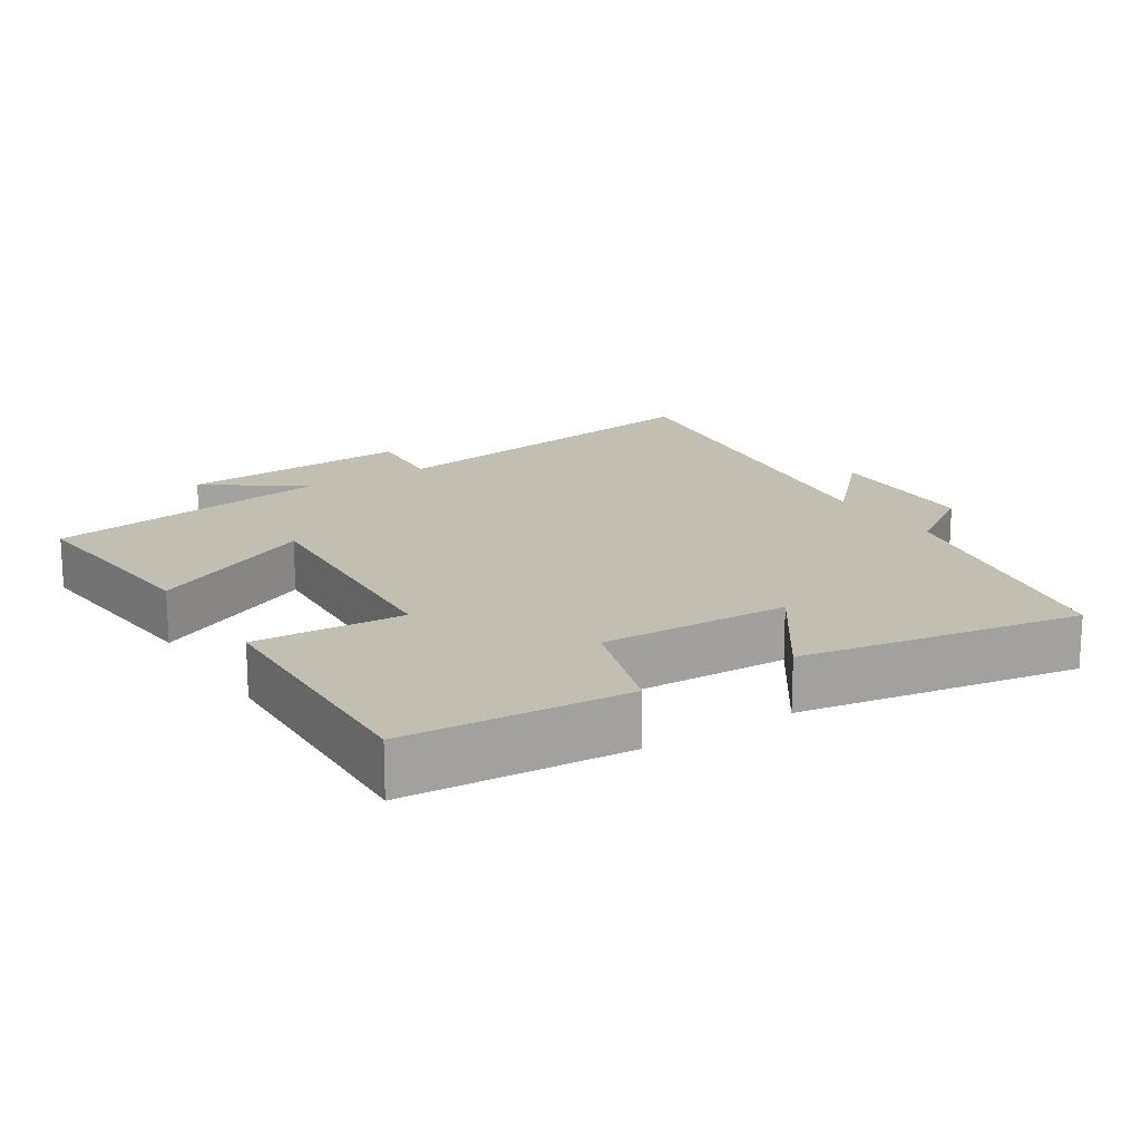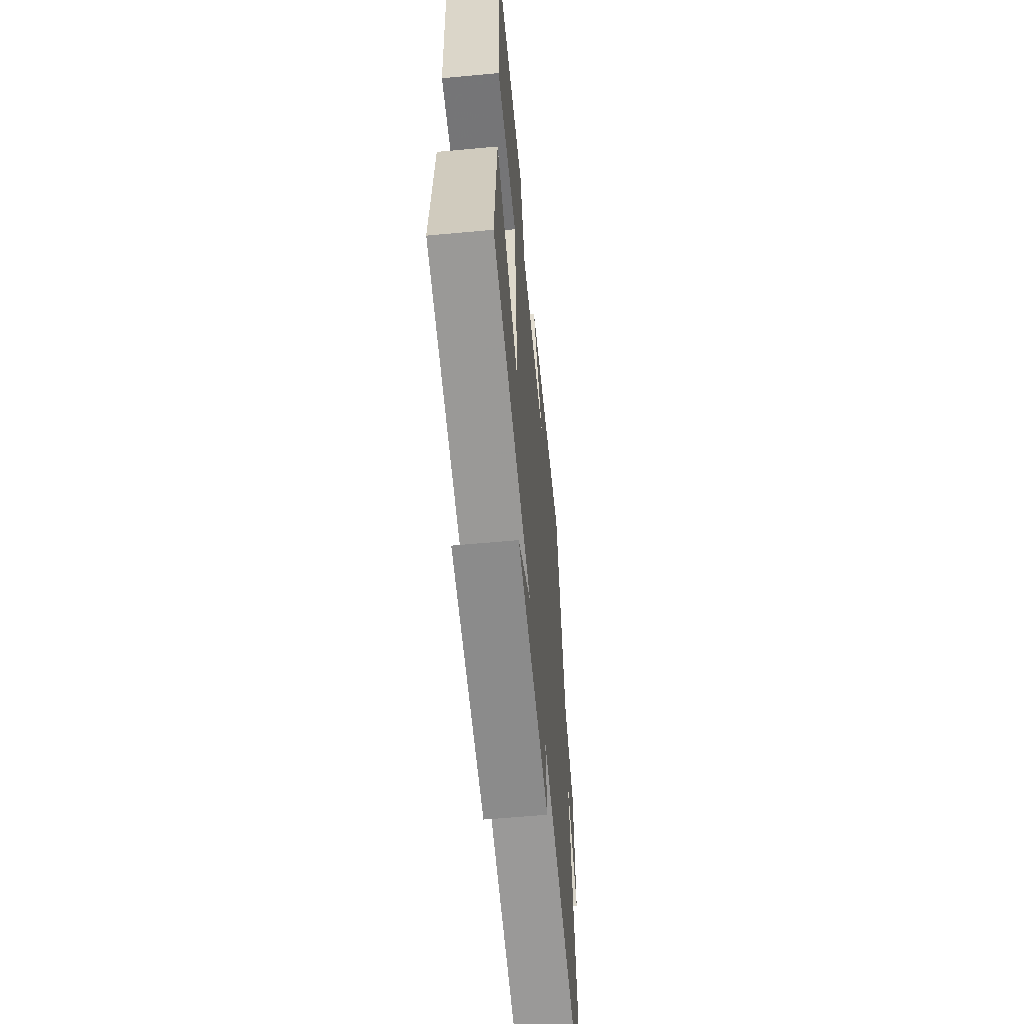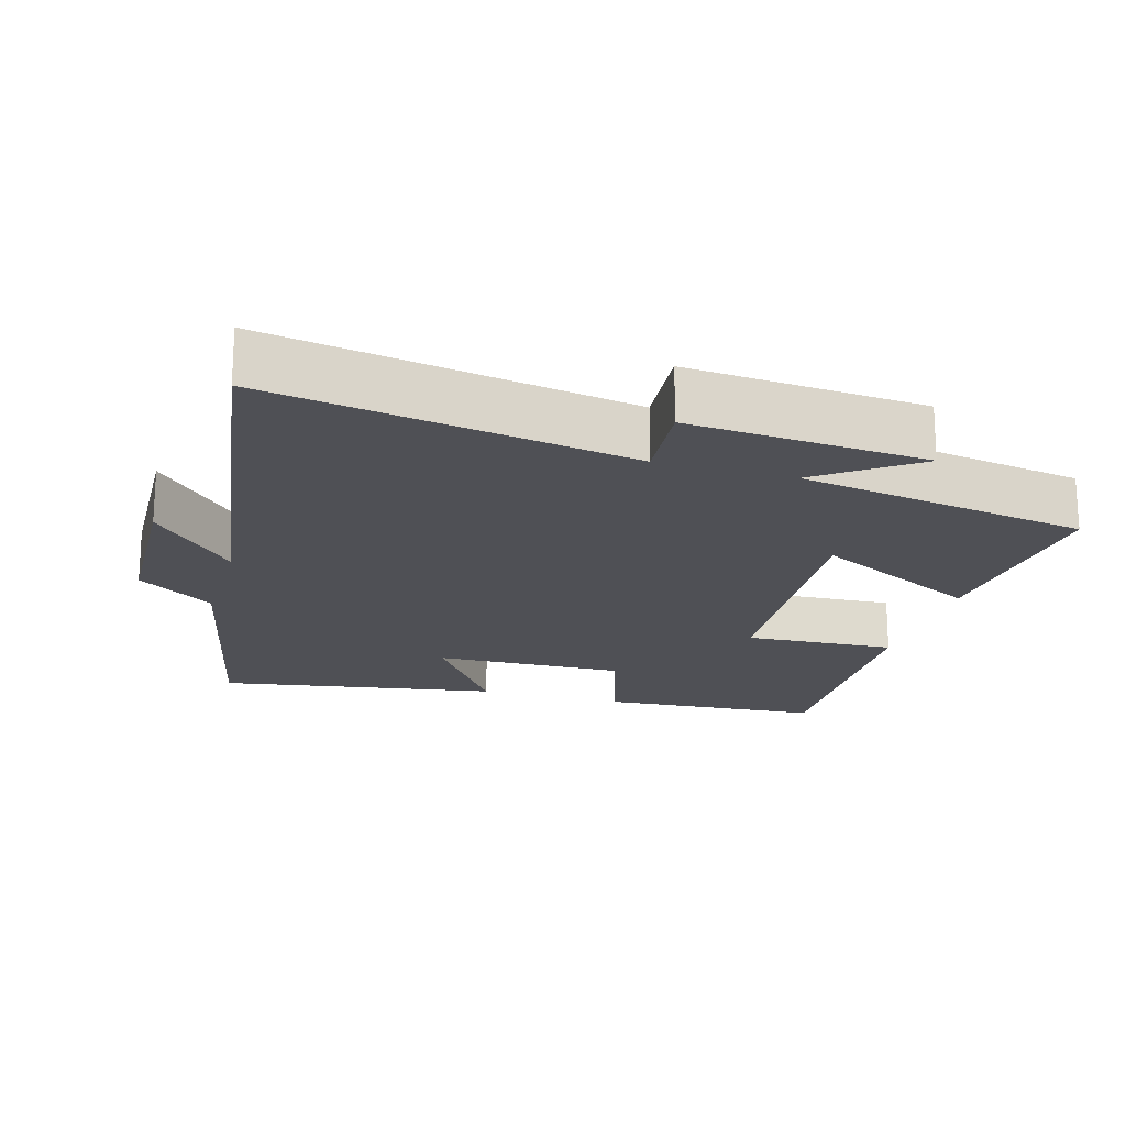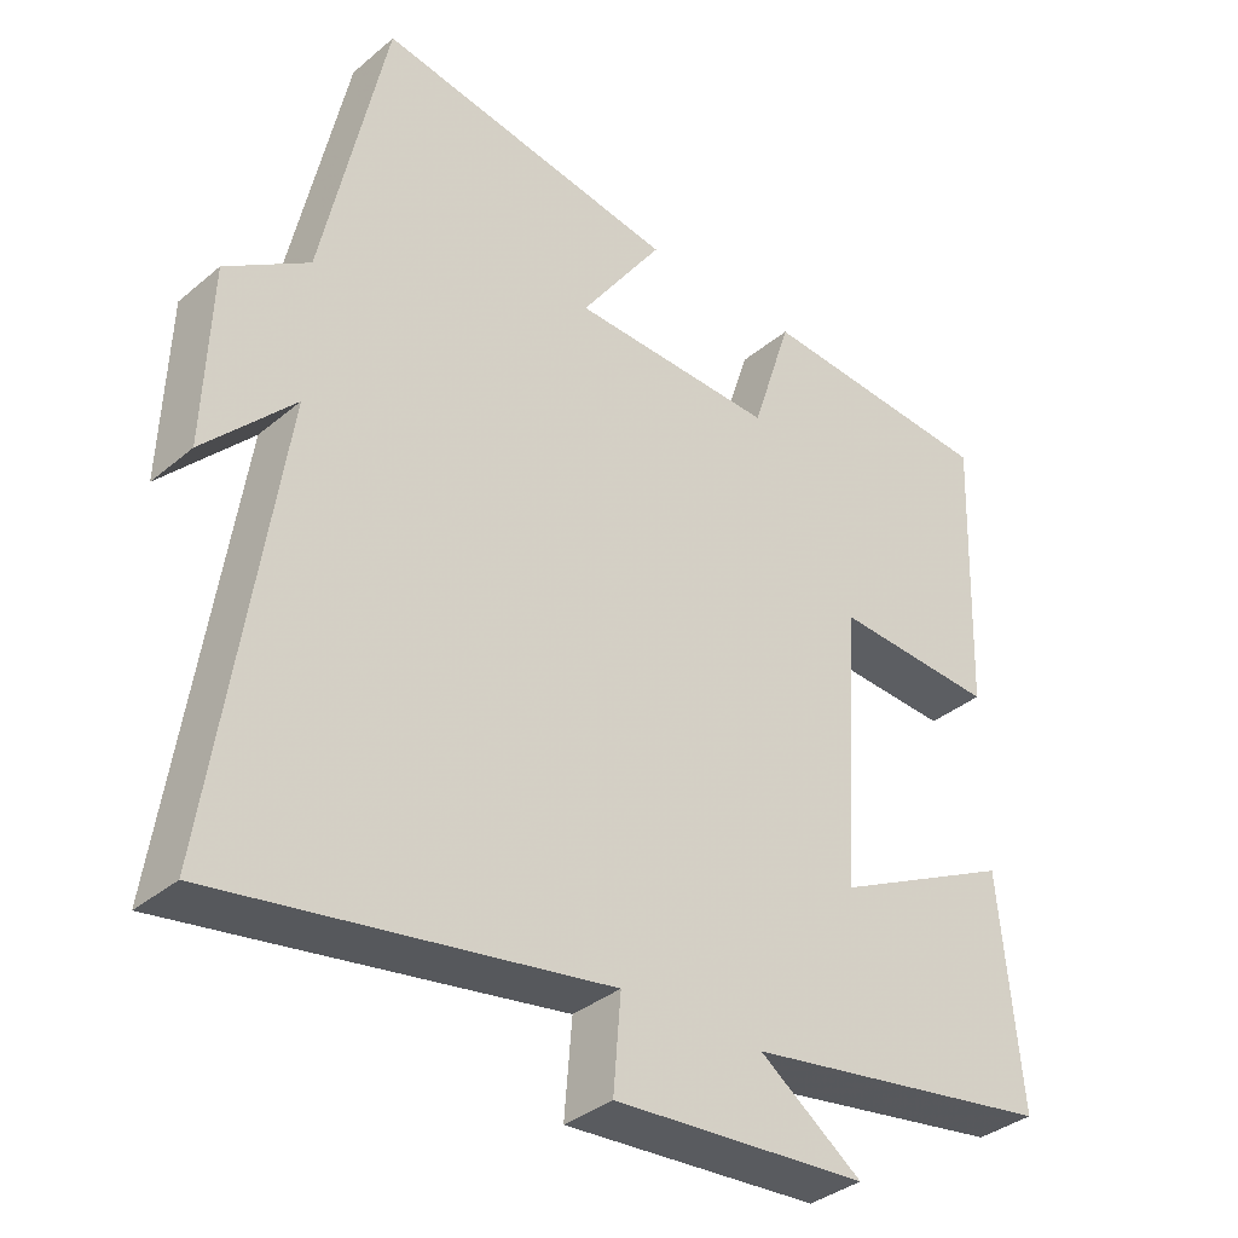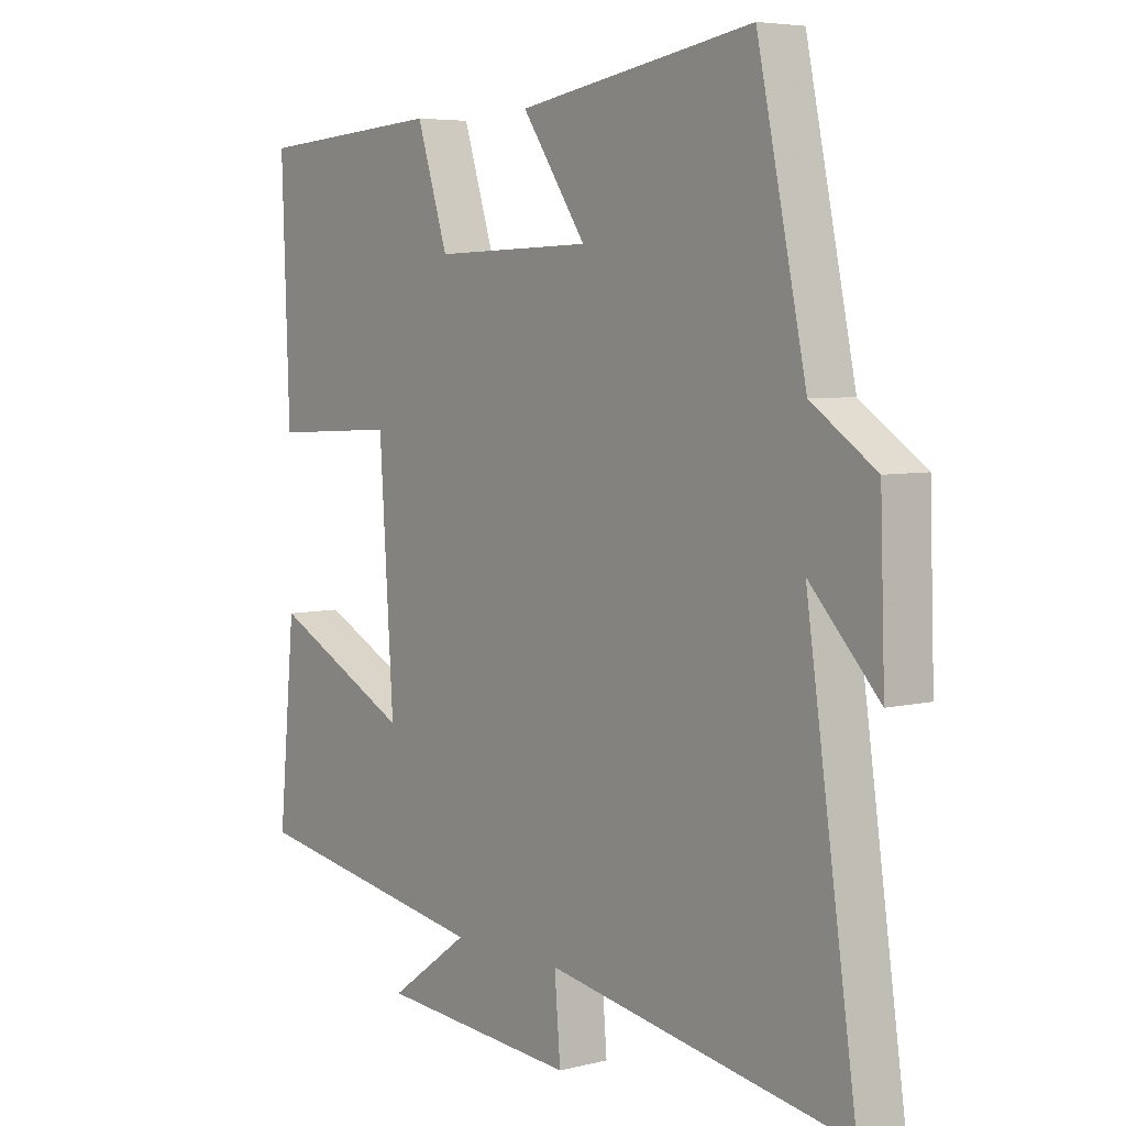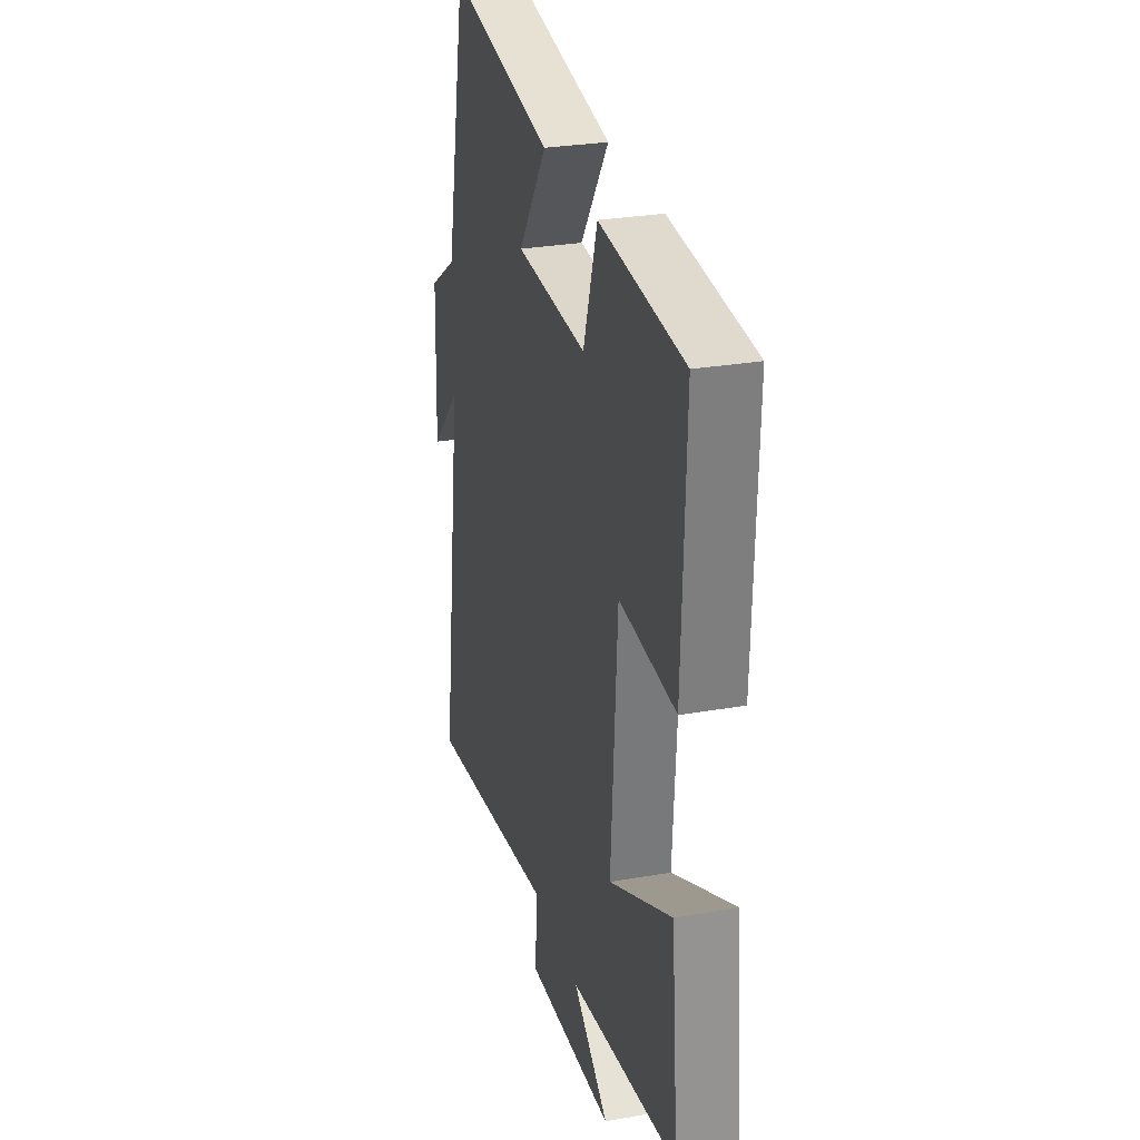
<metadata>
{"format":"obj","ext":"obj","renderer":"f3d","projection":"perspective","resolution":1024,"background":"white","views":[{"elev":17.1,"azim":-32.5,"up":"+Y"},{"elev":-59.8,"azim":-84.6,"up":"+Z"},{"elev":-19.4,"azim":163.8,"up":"+Y"},{"elev":-35.9,"azim":137.5,"up":"+Z"},{"elev":5.5,"azim":52.3,"up":"+Z"},{"elev":28.7,"azim":-104.7,"up":"+Z"}]}
</metadata>
<code>
v -0.528 0.07 -0.433
v -0.5 0.07 -0.134
v -0.262 0.07 -0.252
v -0.286 0.07 0.118
v -0.5 0.07 0.106
v -0.513 0.07 0.478
v -0.196 0.07 0.5
v -0.143 0.07 0.335
v 0.127 0.07 0.343
v 0.018 0.07 0.5
v 0.417 0.07 0.567
v 0.5 0.07 0.179
v 0.609 0.07 0.106
v 0.617 0.07 -0.128
v 0.5 0.07 -0.005
v 0.585 0.07 -0.585
v 0.074 0.07 -0.5
v 0.084 0.07 -0.622
v -0.252 0.07 -0.598
v -0.116 0.07 -0.5
v -0.528 0 -0.433
v -0.5 0 -0.134
v -0.262 0 -0.252
v -0.286 0 0.118
v -0.5 0 0.106
v -0.513 0 0.478
v -0.196 0 0.5
v -0.143 0 0.335
v 0.127 0 0.343
v 0.018 0 0.5
v 0.417 0 0.567
v 0.5 0 0.179
v 0.609 0 0.106
v 0.617 0 -0.128
v 0.5 0 -0.005
v 0.585 0 -0.585
v 0.074 0 -0.5
v 0.084 0 -0.622
v -0.252 0 -0.598
v -0.116 0 -0.5
f 17 18 19 20
f 17 20 1 2
f 15 16 17
f 12 13 14 15
f 9 10 11 12
f 8 9 12 15
f 5 6 7 8
f 4 5 8
f 3 4 8 15
f 17 2 3
f 3 15 17
f 40 39 38 37
f 22 21 40 37
f 37 36 35
f 35 34 33 32
f 32 31 30 29
f 35 32 29 28
f 28 27 26 25
f 28 25 24
f 35 28 24 23
f 23 22 37
f 37 35 23
f 1 21 22 2
f 2 22 23 3
f 3 23 24 4
f 4 24 25 5
f 5 25 26 6
f 6 26 27 7
f 7 27 28 8
f 8 28 29 9
f 9 29 30 10
f 10 30 31 11
f 11 31 32 12
f 12 32 33 13
f 13 33 34 14
f 14 34 35 15
f 15 35 36 16
f 16 36 37 17
f 17 37 38 18
f 18 38 39 19
f 19 39 40 20
f 20 40 21 1

</code>
